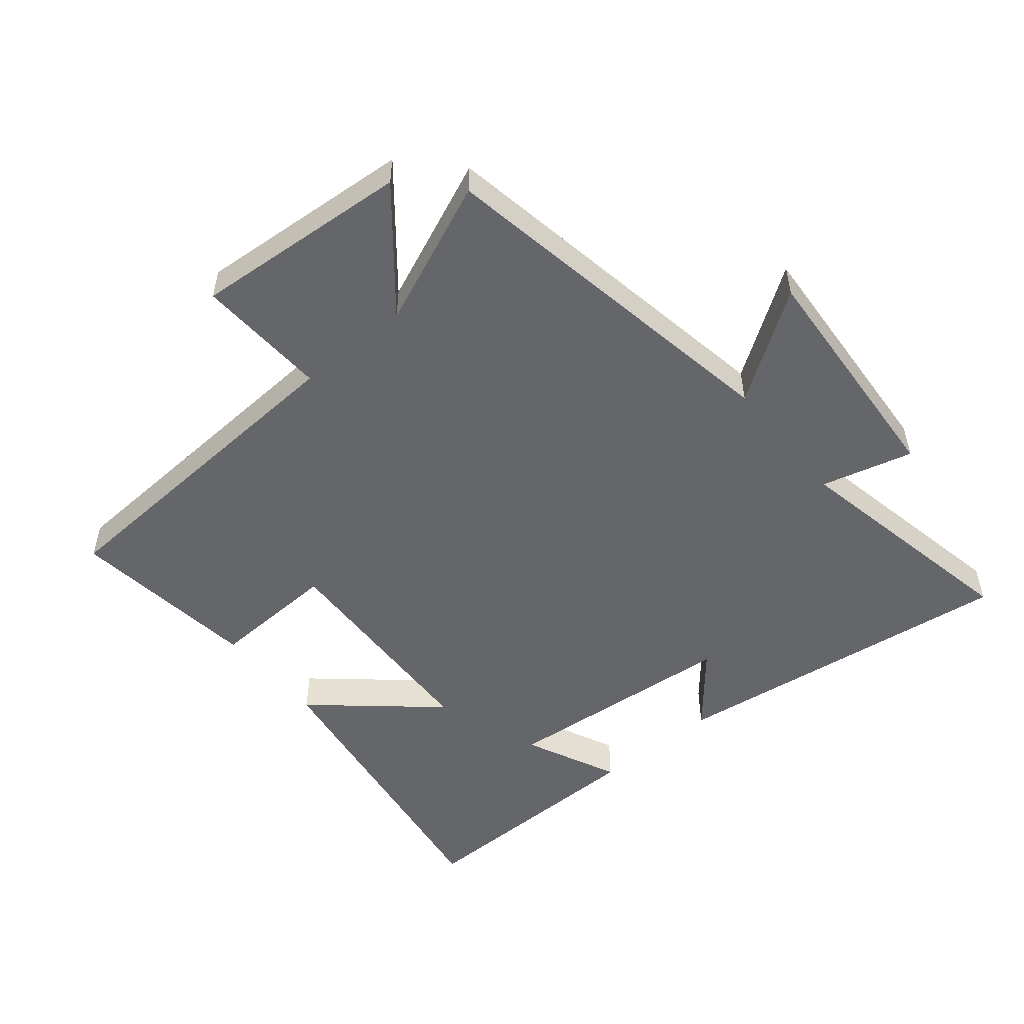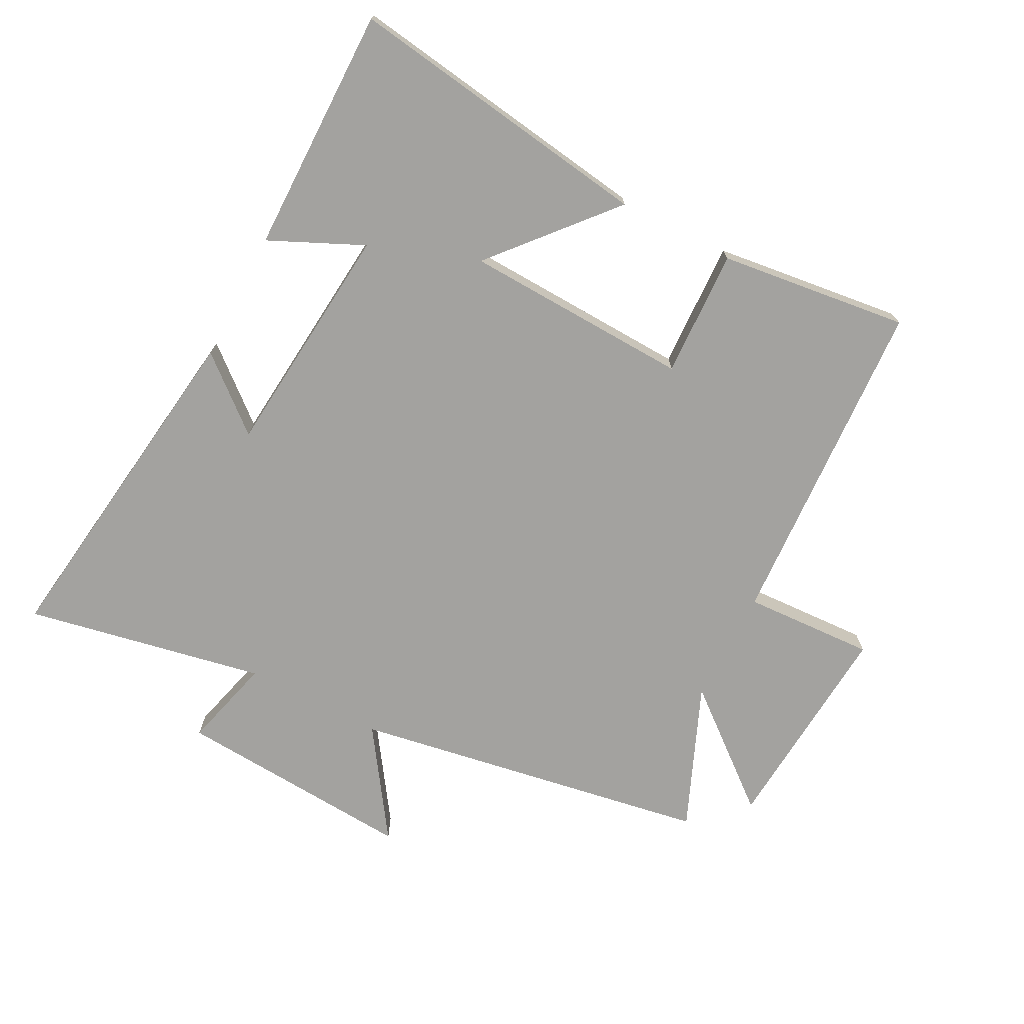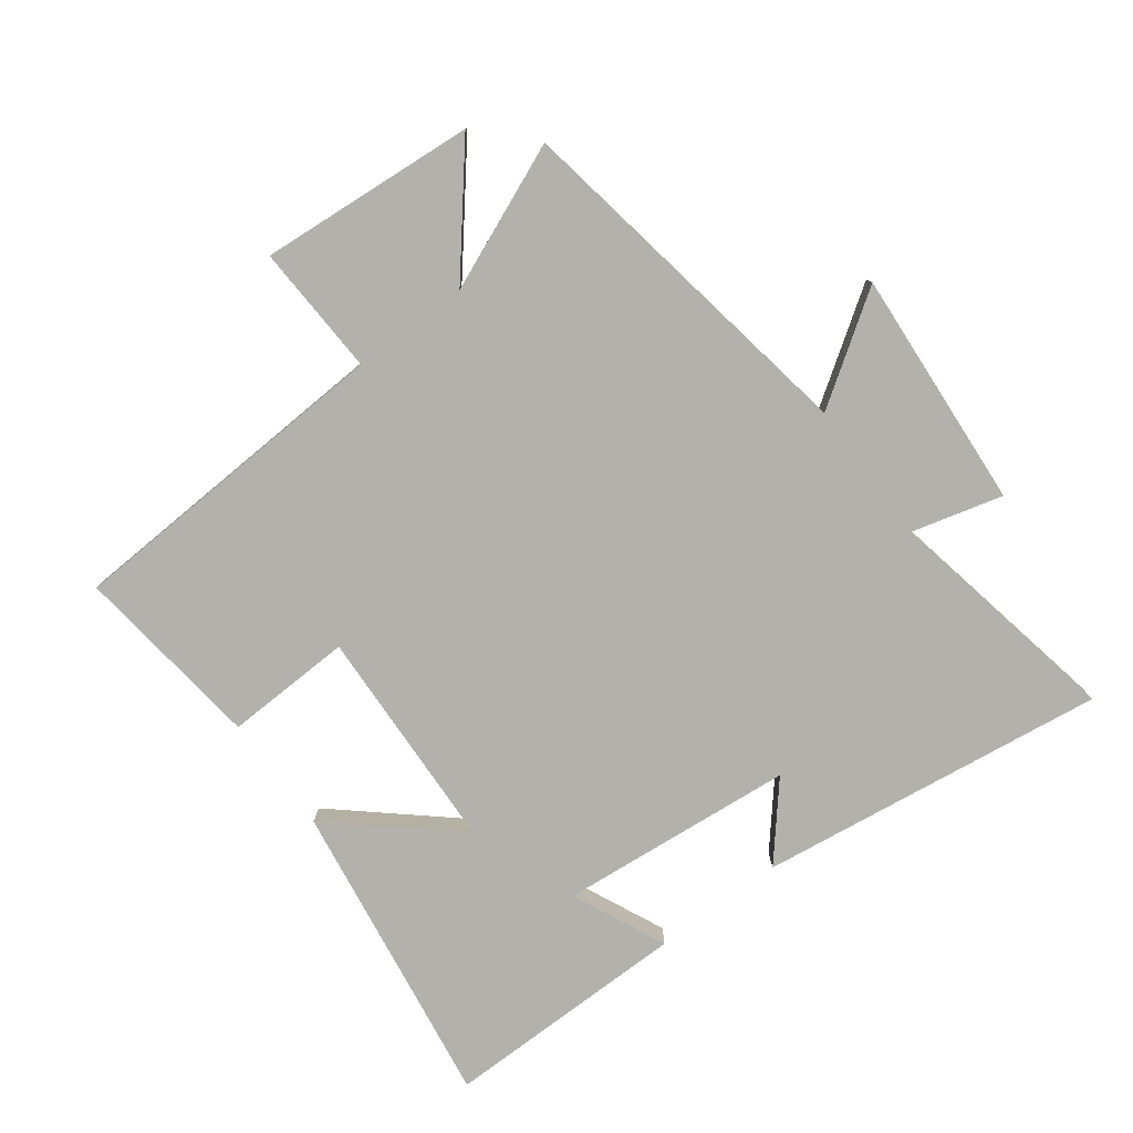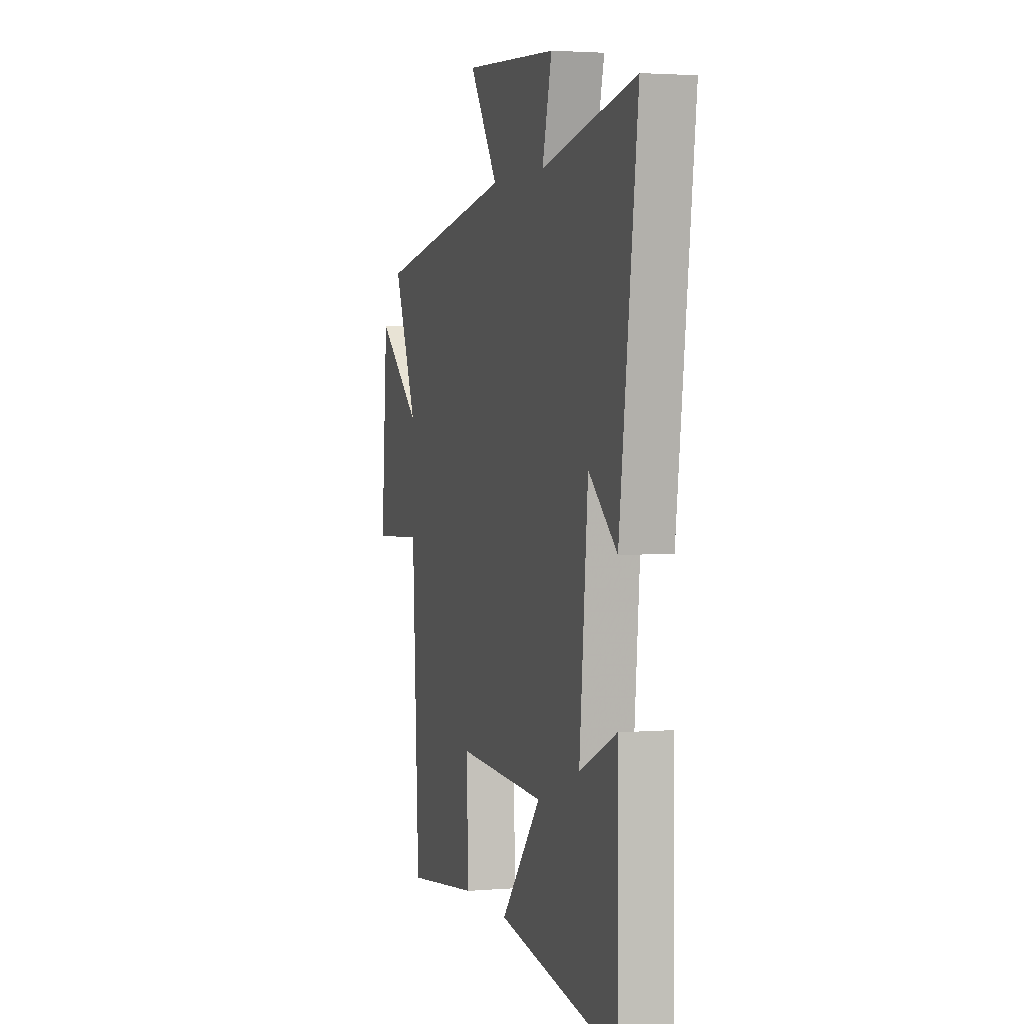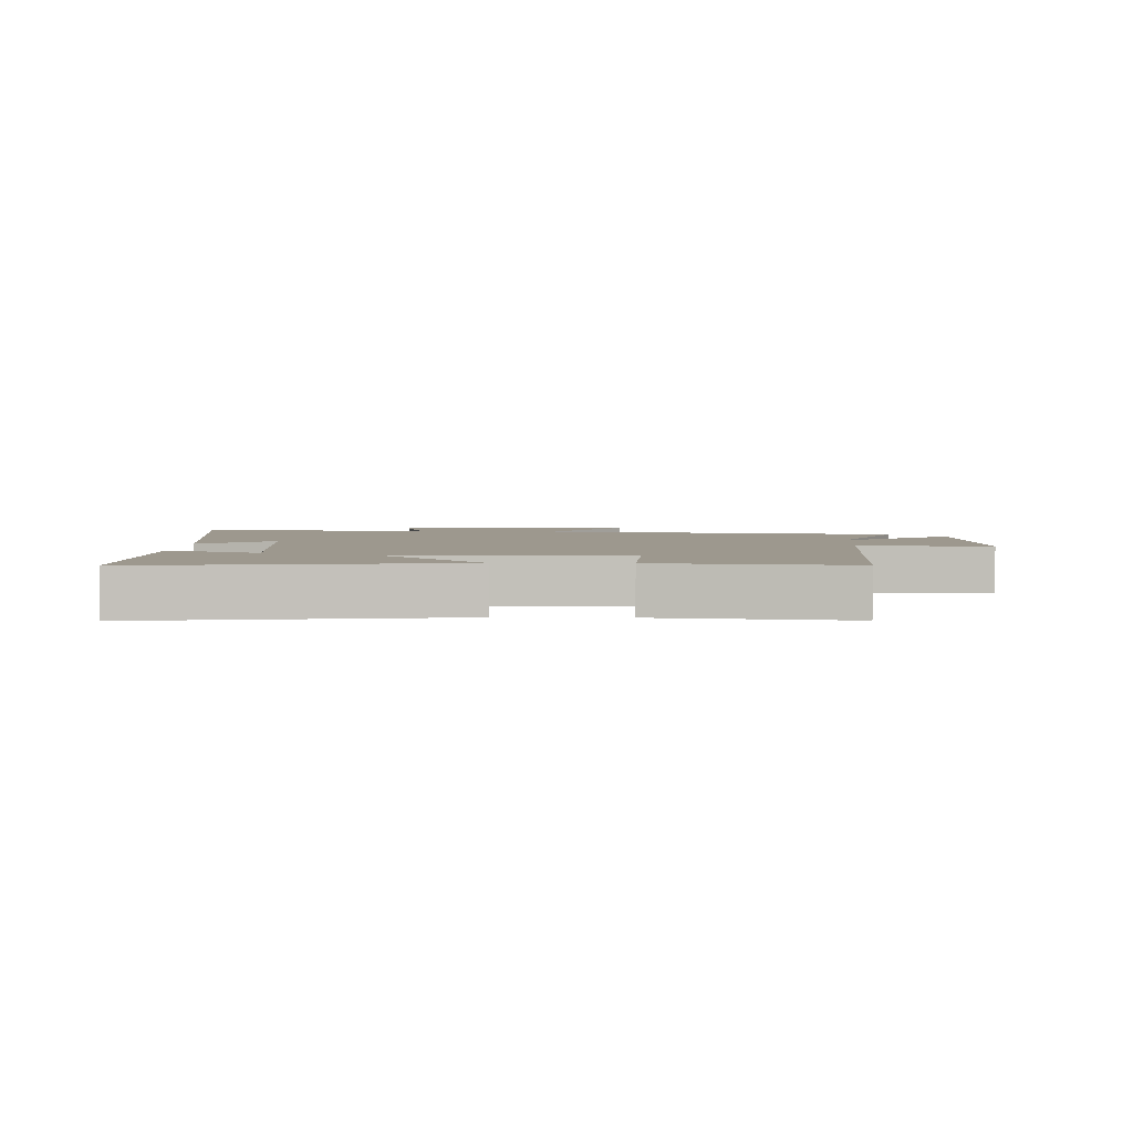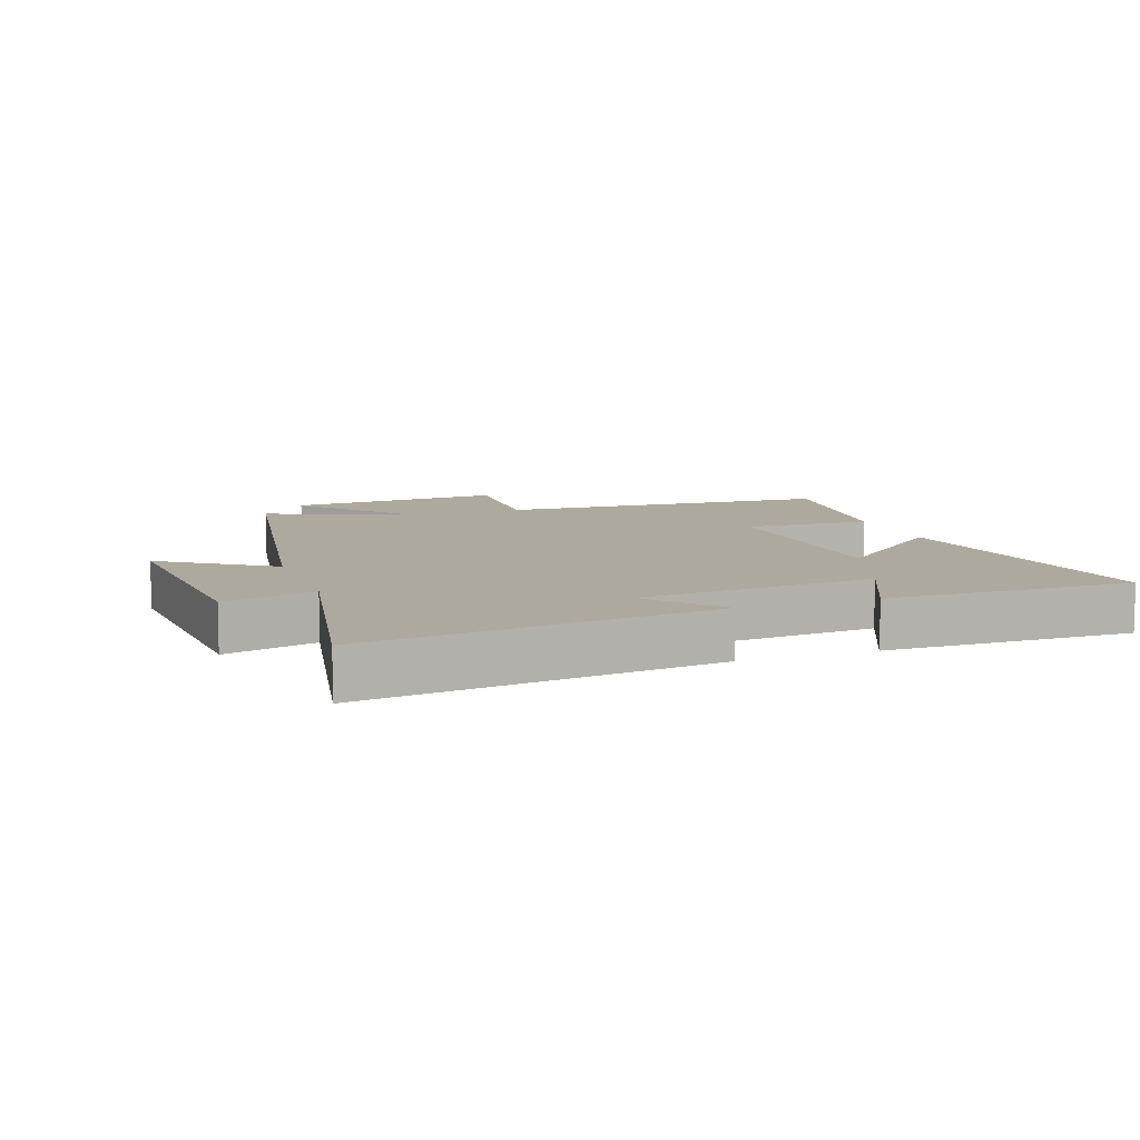
<metadata>
{"format":"obj","ext":"obj","renderer":"f3d","projection":"perspective","resolution":1024,"background":"white","views":[{"elev":-51.9,"azim":-50.4,"up":"+Y"},{"elev":-72.6,"azim":152.5,"up":"+Y"},{"elev":-79.0,"azim":-53.3,"up":"+Y"},{"elev":2.7,"azim":73.9,"up":"+Z"},{"elev":3.2,"azim":-178.3,"up":"+Y"},{"elev":9.1,"azim":70.4,"up":"+Y"}]}
</metadata>
<code>
v 0.503 0.07 -0.572
v 0.016 0.07 -0.5
v 0.178 0.07 -0.313
v -0.18 0.07 -0.299
v -0.172 0.07 -0.5
v -0.471 0.07 -0.537
v -0.5 0.07 -0.009
v -0.707 0.07 -0.019
v -0.681 0.07 0.323
v -0.5 0.07 0.175
v -0.596 0.07 0.403
v -0.029 0.07 0.5
v -0.145 0.07 0.67
v 0.233 0.07 0.644
v 0.195 0.07 0.5
v 0.573 0.07 0.574
v 0.5 0.07 0.025
v 0.386 0.07 0.121
v 0.352 0.07 -0.251
v 0.5 0.07 -0.183
v 0.503 0 -0.572
v 0.016 0 -0.5
v 0.178 0 -0.313
v -0.18 0 -0.299
v -0.172 0 -0.5
v -0.471 0 -0.537
v -0.5 0 -0.009
v -0.707 0 -0.019
v -0.681 0 0.323
v -0.5 0 0.175
v -0.596 0 0.403
v -0.029 0 0.5
v -0.145 0 0.67
v 0.233 0 0.644
v 0.195 0 0.5
v 0.573 0 0.574
v 0.5 0 0.025
v 0.386 0 0.121
v 0.352 0 -0.251
v 0.5 0 -0.183
f 19 20 1 2
f 15 16 17 18
f 15 18 19
f 12 13 14 15
f 12 15 19
f 11 12 19
f 10 11 19
f 7 8 9 10
f 6 7 10
f 5 6 10
f 4 5 10
f 3 4 10 19
f 2 3 19
f 22 21 40 39
f 38 37 36 35
f 39 38 35
f 35 34 33 32
f 39 35 32
f 39 32 31
f 39 31 30
f 30 29 28 27
f 30 27 26
f 30 26 25
f 30 25 24
f 39 30 24 23
f 39 23 22
f 1 21 22 2
f 2 22 23 3
f 3 23 24 4
f 4 24 25 5
f 5 25 26 6
f 6 26 27 7
f 7 27 28 8
f 8 28 29 9
f 9 29 30 10
f 10 30 31 11
f 11 31 32 12
f 12 32 33 13
f 13 33 34 14
f 14 34 35 15
f 15 35 36 16
f 16 36 37 17
f 17 37 38 18
f 18 38 39 19
f 19 39 40 20
f 20 40 21 1

</code>
